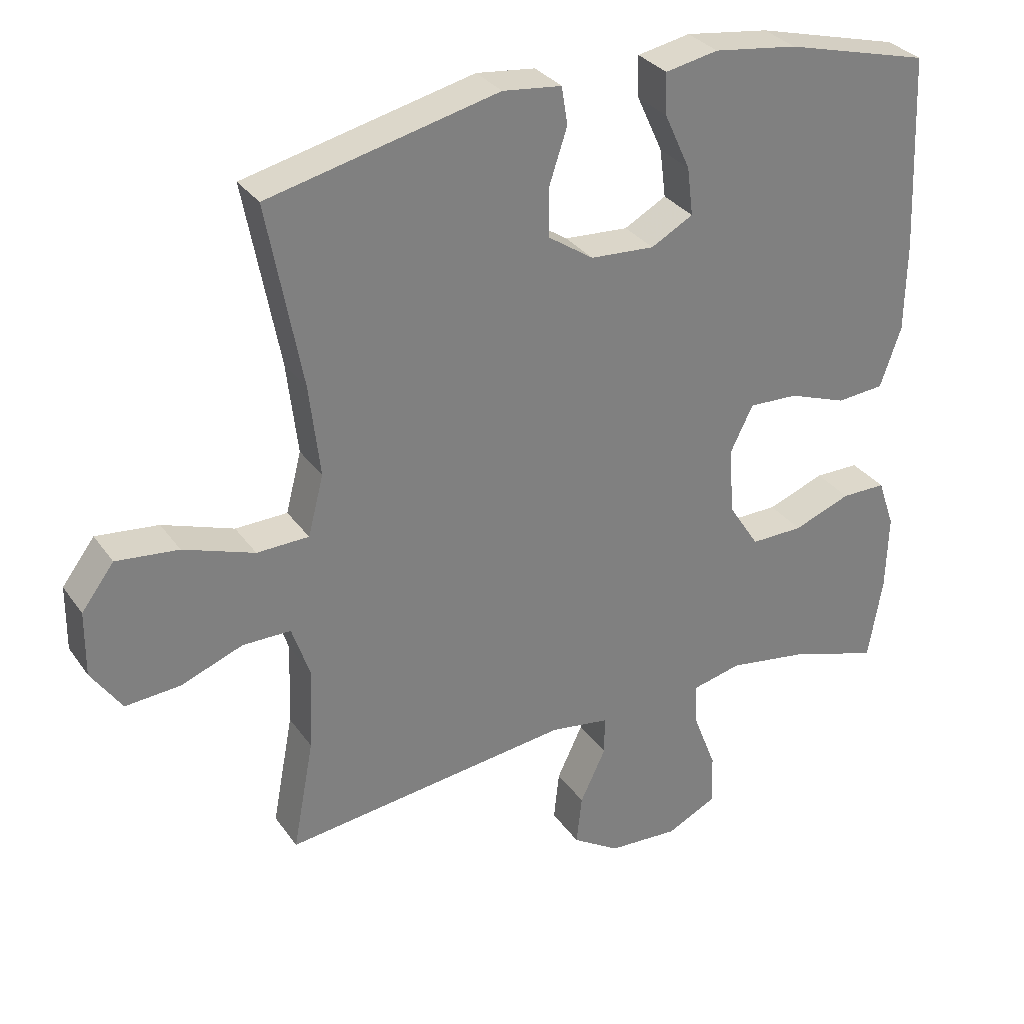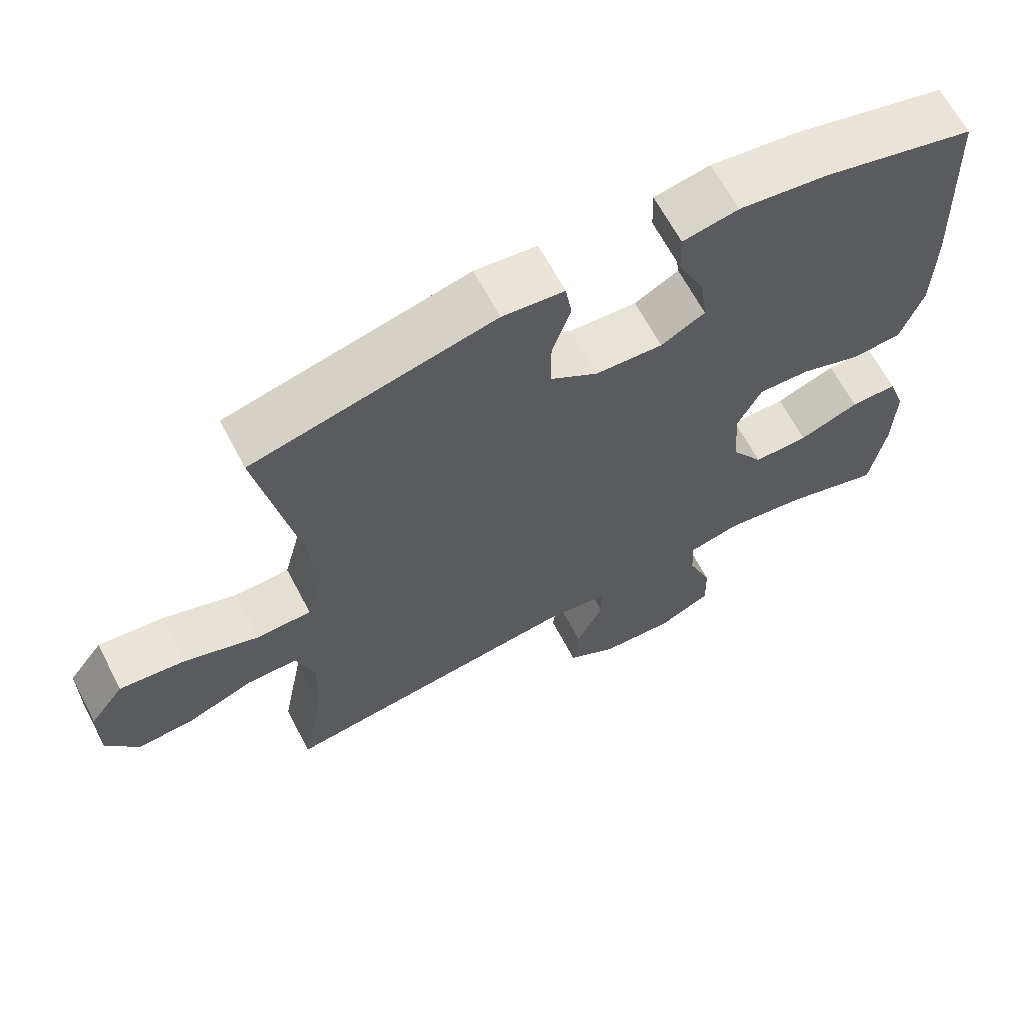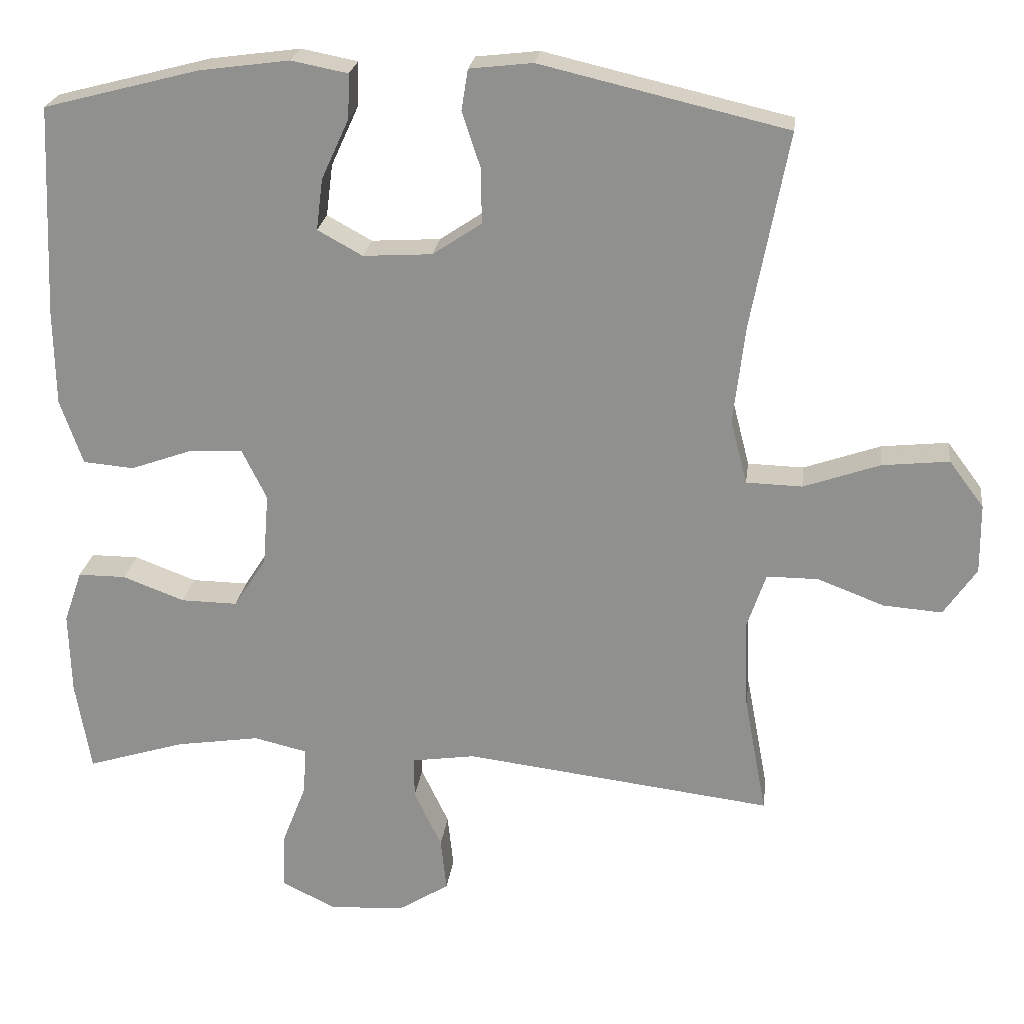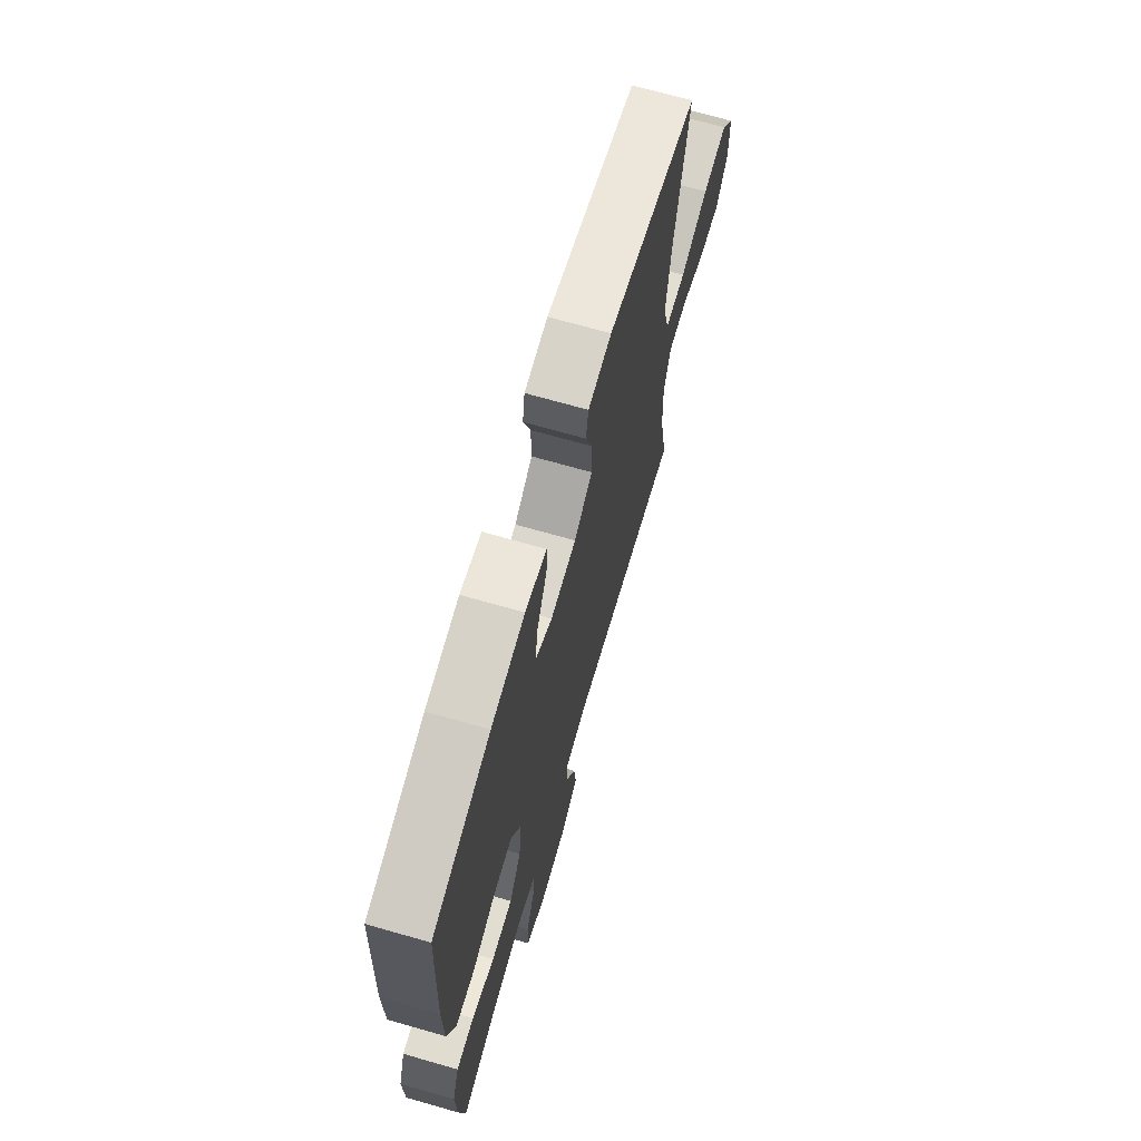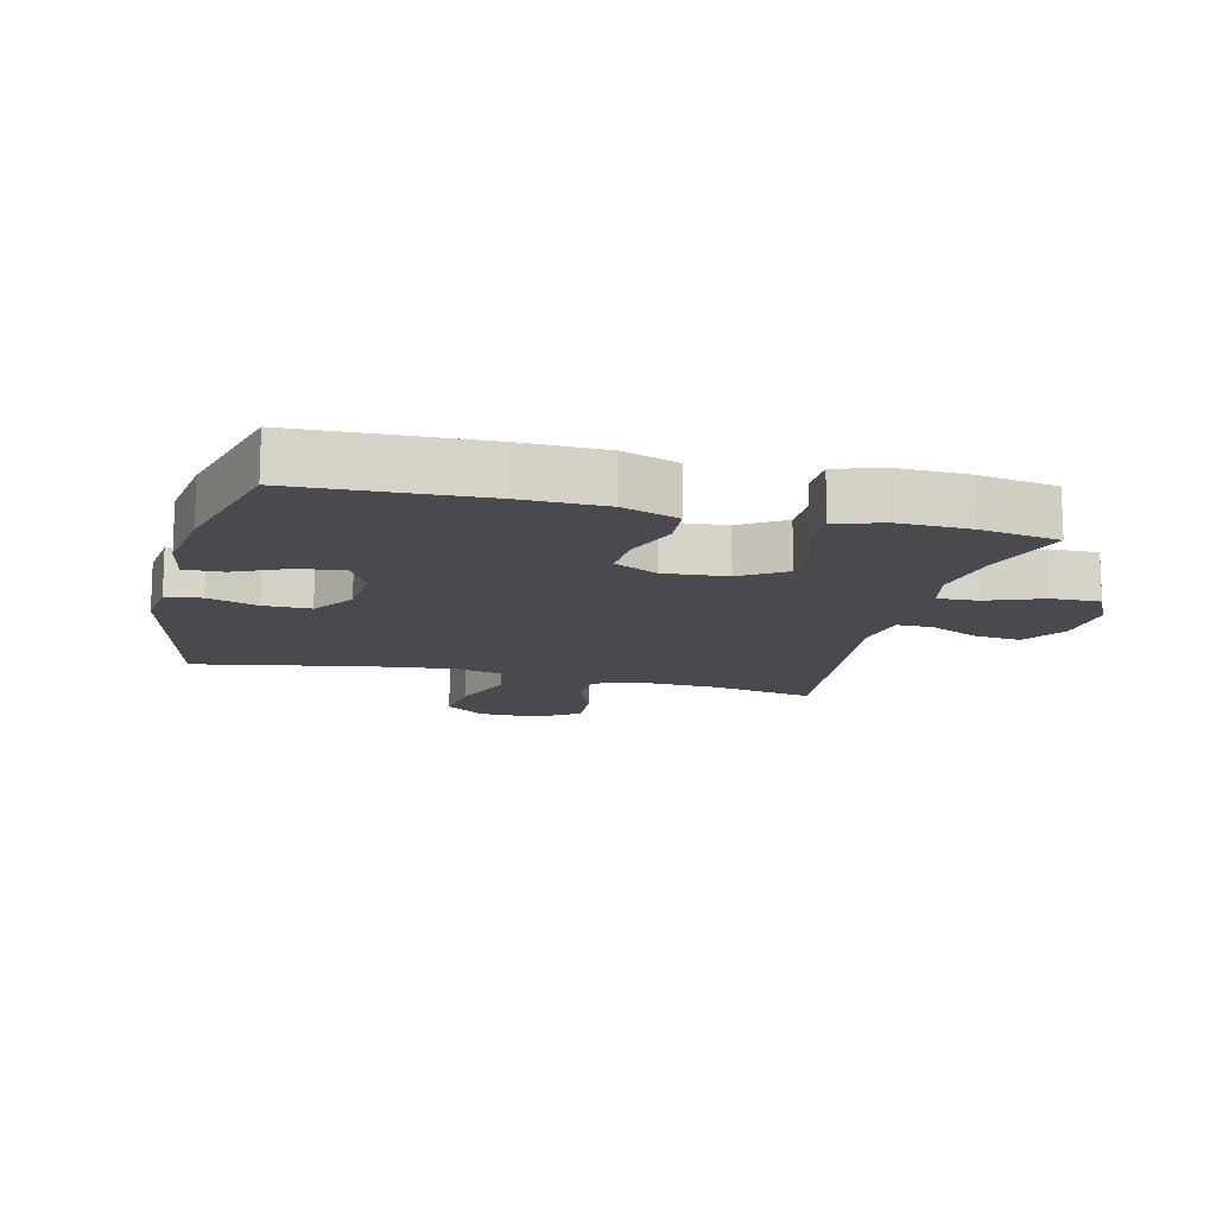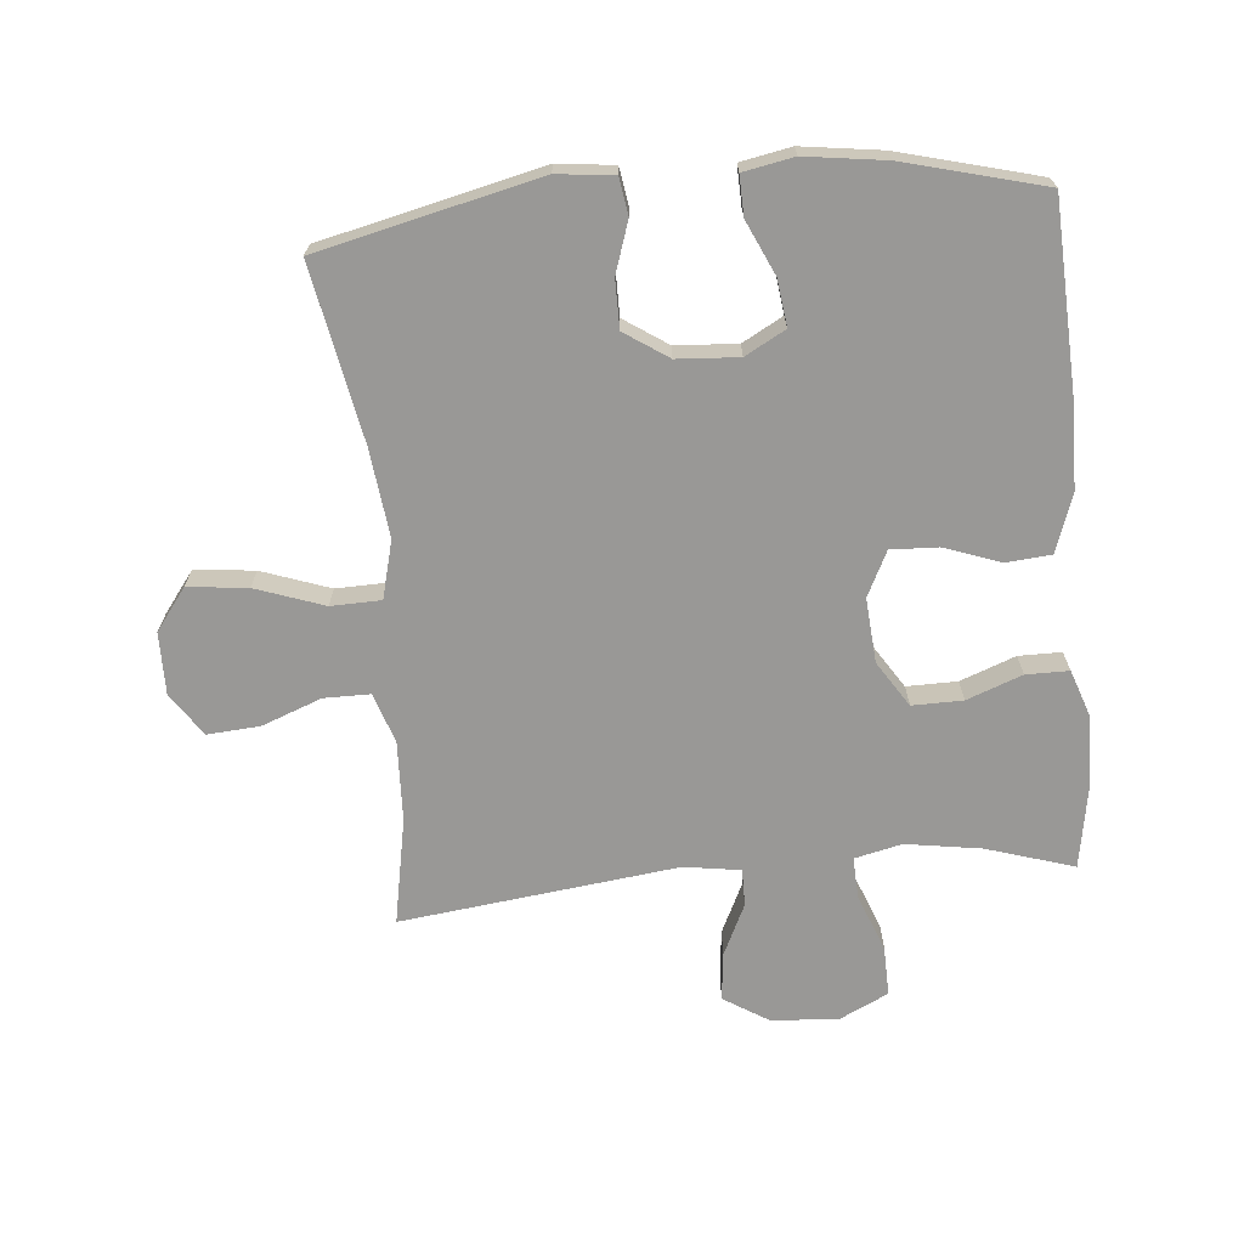
<metadata>
{"format":"obj","ext":"obj","renderer":"f3d","projection":"perspective","resolution":1024,"background":"white","views":[{"elev":31.2,"azim":-29.0,"up":"+Z"},{"elev":65.4,"azim":-27.8,"up":"+Z"},{"elev":23.2,"azim":-172.8,"up":"+Z"},{"elev":69.4,"azim":106.0,"up":"+Z"},{"elev":-13.6,"azim":75.9,"up":"+Y"},{"elev":-68.6,"azim":5.2,"up":"+Y"}]}
</metadata>
<code>
v 0.5 0.07 -0.5
v 0.365 0.07 -0.458
v 0.249 0.07 -0.44
v 0.176 0.07 -0.457
v 0.179 0.07 -0.521
v 0.213 0.07 -0.609
v 0.215 0.07 -0.686
v 0.141 0.07 -0.722
v 0.037 0.07 -0.716
v -0.033 0.07 -0.672
v -0.025 0.07 -0.598
v 0.013 0.07 -0.518
v 0.013 0.07 -0.461
v -0.074 0.07 -0.448
v -0.5 0.07 -0.5
v -0.469 0.07 -0.335
v -0.464 0.07 -0.212
v -0.49 0.07 -0.135
v -0.561 0.07 -0.135
v -0.653 0.07 -0.17
v -0.734 0.07 -0.176
v -0.779 0.07 -0.11
v -0.778 0.07 -0.014
v -0.73 0.07 0.05
v -0.638 0.07 0.04
v -0.533 0.07 0.003
v -0.456 0.07 0.005
v -0.433 0.07 0.094
v -0.449 0.07 0.23
v -0.5 0.07 0.5
v -0.161 0.07 0.579
v -0.074 0.07 0.569
v -0.065 0.07 0.513
v -0.091 0.07 0.434
v -0.091 0.07 0.36
v -0.024 0.07 0.315
v 0.071 0.07 0.309
v 0.133 0.07 0.343
v 0.124 0.07 0.414
v 0.086 0.07 0.497
v 0.084 0.07 0.558
v 0.162 0.07 0.573
v 0.286 0.07 0.556
v 0.5 0.07 0.5
v 0.513 0.07 0.21
v 0.511 0.07 0.077
v 0.48 0.07 -0.012
v 0.41 0.07 -0.018
v 0.324 0.07 0.013
v 0.251 0.07 0.016
v 0.217 0.07 -0.053
v 0.225 0.07 -0.152
v 0.27 0.07 -0.222
v 0.348 0.07 -0.221
v 0.433 0.07 -0.189
v 0.499 0.07 -0.189
v 0.524 0.07 -0.261
v 0.521 0.07 -0.375
v 0.5 0 -0.5
v 0.365 0 -0.458
v 0.249 0 -0.44
v 0.176 0 -0.457
v 0.179 0 -0.521
v 0.213 0 -0.609
v 0.215 0 -0.686
v 0.141 0 -0.722
v 0.037 0 -0.716
v -0.033 0 -0.672
v -0.025 0 -0.598
v 0.013 0 -0.518
v 0.013 0 -0.461
v -0.074 0 -0.448
v -0.5 0 -0.5
v -0.469 0 -0.335
v -0.464 0 -0.212
v -0.49 0 -0.135
v -0.561 0 -0.135
v -0.653 0 -0.17
v -0.734 0 -0.176
v -0.779 0 -0.11
v -0.778 0 -0.014
v -0.73 0 0.05
v -0.638 0 0.04
v -0.533 0 0.003
v -0.456 0 0.005
v -0.433 0 0.094
v -0.449 0 0.23
v -0.5 0 0.5
v -0.161 0 0.579
v -0.074 0 0.569
v -0.065 0 0.513
v -0.091 0 0.434
v -0.091 0 0.36
v -0.024 0 0.315
v 0.071 0 0.309
v 0.133 0 0.343
v 0.124 0 0.414
v 0.086 0 0.497
v 0.084 0 0.558
v 0.162 0 0.573
v 0.286 0 0.556
v 0.5 0 0.5
v 0.513 0 0.21
v 0.511 0 0.077
v 0.48 0 -0.012
v 0.41 0 -0.018
v 0.324 0 0.013
v 0.251 0 0.016
v 0.217 0 -0.053
v 0.225 0 -0.152
v 0.27 0 -0.222
v 0.348 0 -0.221
v 0.433 0 -0.189
v 0.499 0 -0.189
v 0.524 0 -0.261
v 0.521 0 -0.375
f 57 58 1 2
f 54 55 56 57
f 53 54 57 2
f 52 53 2 3
f 46 47 48 49
f 46 49 50
f 45 46 50
f 44 45 50
f 43 44 50
f 42 43 50 51
f 39 40 41 42
f 38 39 42 51
f 31 32 33 34
f 29 30 31 34
f 28 29 34 35
f 27 28 35 36
f 23 24 25 26
f 23 26 27
f 22 23 27
f 19 20 21 22
f 18 19 22 27
f 17 18 27 36
f 14 15 16
f 13 14 16 17
f 9 10 11 12
f 9 12 13
f 8 9 13
f 5 6 7 8
f 4 5 8 13
f 52 3 4 13
f 37 38 51 52
f 36 37 52
f 13 17 36 52
f 60 59 116 115
f 115 114 113 112
f 60 115 112 111
f 61 60 111 110
f 107 106 105 104
f 108 107 104
f 108 104 103
f 108 103 102
f 108 102 101
f 109 108 101 100
f 100 99 98 97
f 109 100 97 96
f 92 91 90 89
f 92 89 88 87
f 93 92 87 86
f 94 93 86 85
f 84 83 82 81
f 85 84 81
f 85 81 80
f 80 79 78 77
f 85 80 77 76
f 94 85 76 75
f 74 73 72
f 75 74 72 71
f 70 69 68 67
f 71 70 67
f 71 67 66
f 66 65 64 63
f 71 66 63 62
f 71 62 61 110
f 110 109 96 95
f 110 95 94
f 110 94 75 71
f 1 59 60 2
f 2 60 61 3
f 3 61 62 4
f 4 62 63 5
f 5 63 64 6
f 6 64 65 7
f 7 65 66 8
f 8 66 67 9
f 9 67 68 10
f 10 68 69 11
f 11 69 70 12
f 12 70 71 13
f 13 71 72 14
f 14 72 73 15
f 15 73 74 16
f 16 74 75 17
f 17 75 76 18
f 18 76 77 19
f 19 77 78 20
f 20 78 79 21
f 21 79 80 22
f 22 80 81 23
f 23 81 82 24
f 24 82 83 25
f 25 83 84 26
f 26 84 85 27
f 27 85 86 28
f 28 86 87 29
f 29 87 88 30
f 30 88 89 31
f 31 89 90 32
f 32 90 91 33
f 33 91 92 34
f 34 92 93 35
f 35 93 94 36
f 36 94 95 37
f 37 95 96 38
f 38 96 97 39
f 39 97 98 40
f 40 98 99 41
f 41 99 100 42
f 42 100 101 43
f 43 101 102 44
f 44 102 103 45
f 45 103 104 46
f 46 104 105 47
f 47 105 106 48
f 48 106 107 49
f 49 107 108 50
f 50 108 109 51
f 51 109 110 52
f 52 110 111 53
f 53 111 112 54
f 54 112 113 55
f 55 113 114 56
f 56 114 115 57
f 57 115 116 58
f 58 116 59 1

</code>
